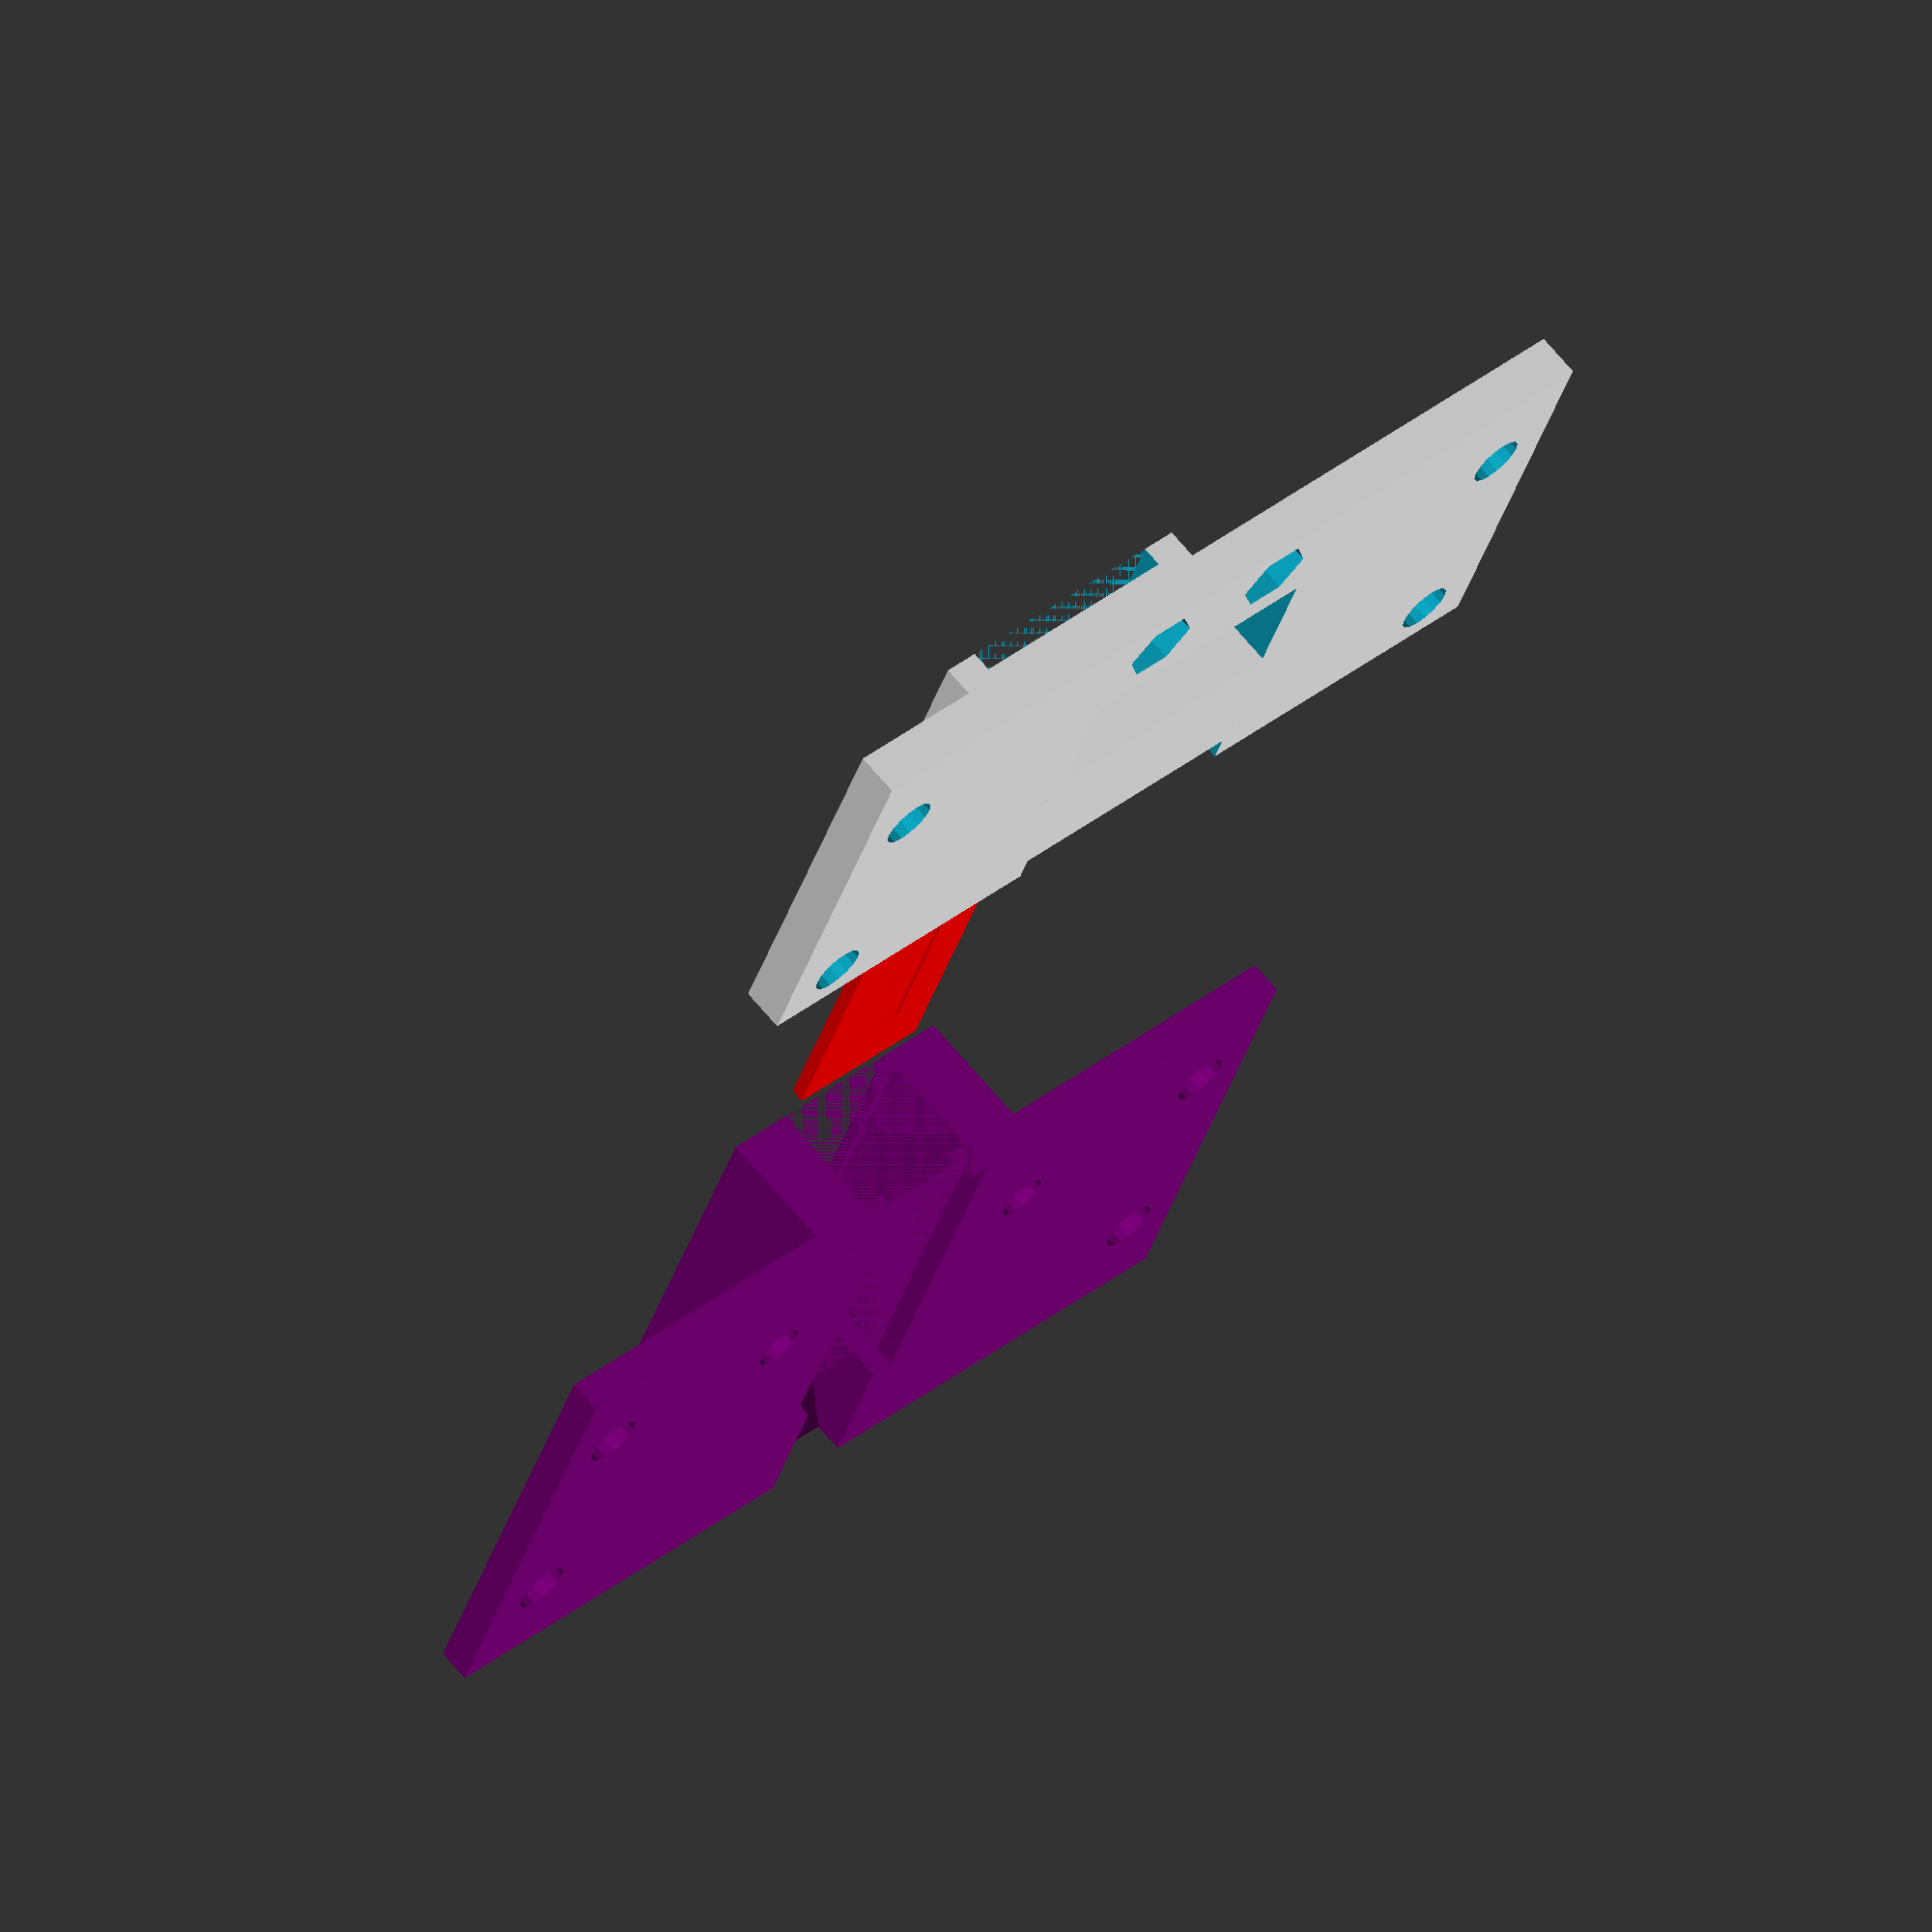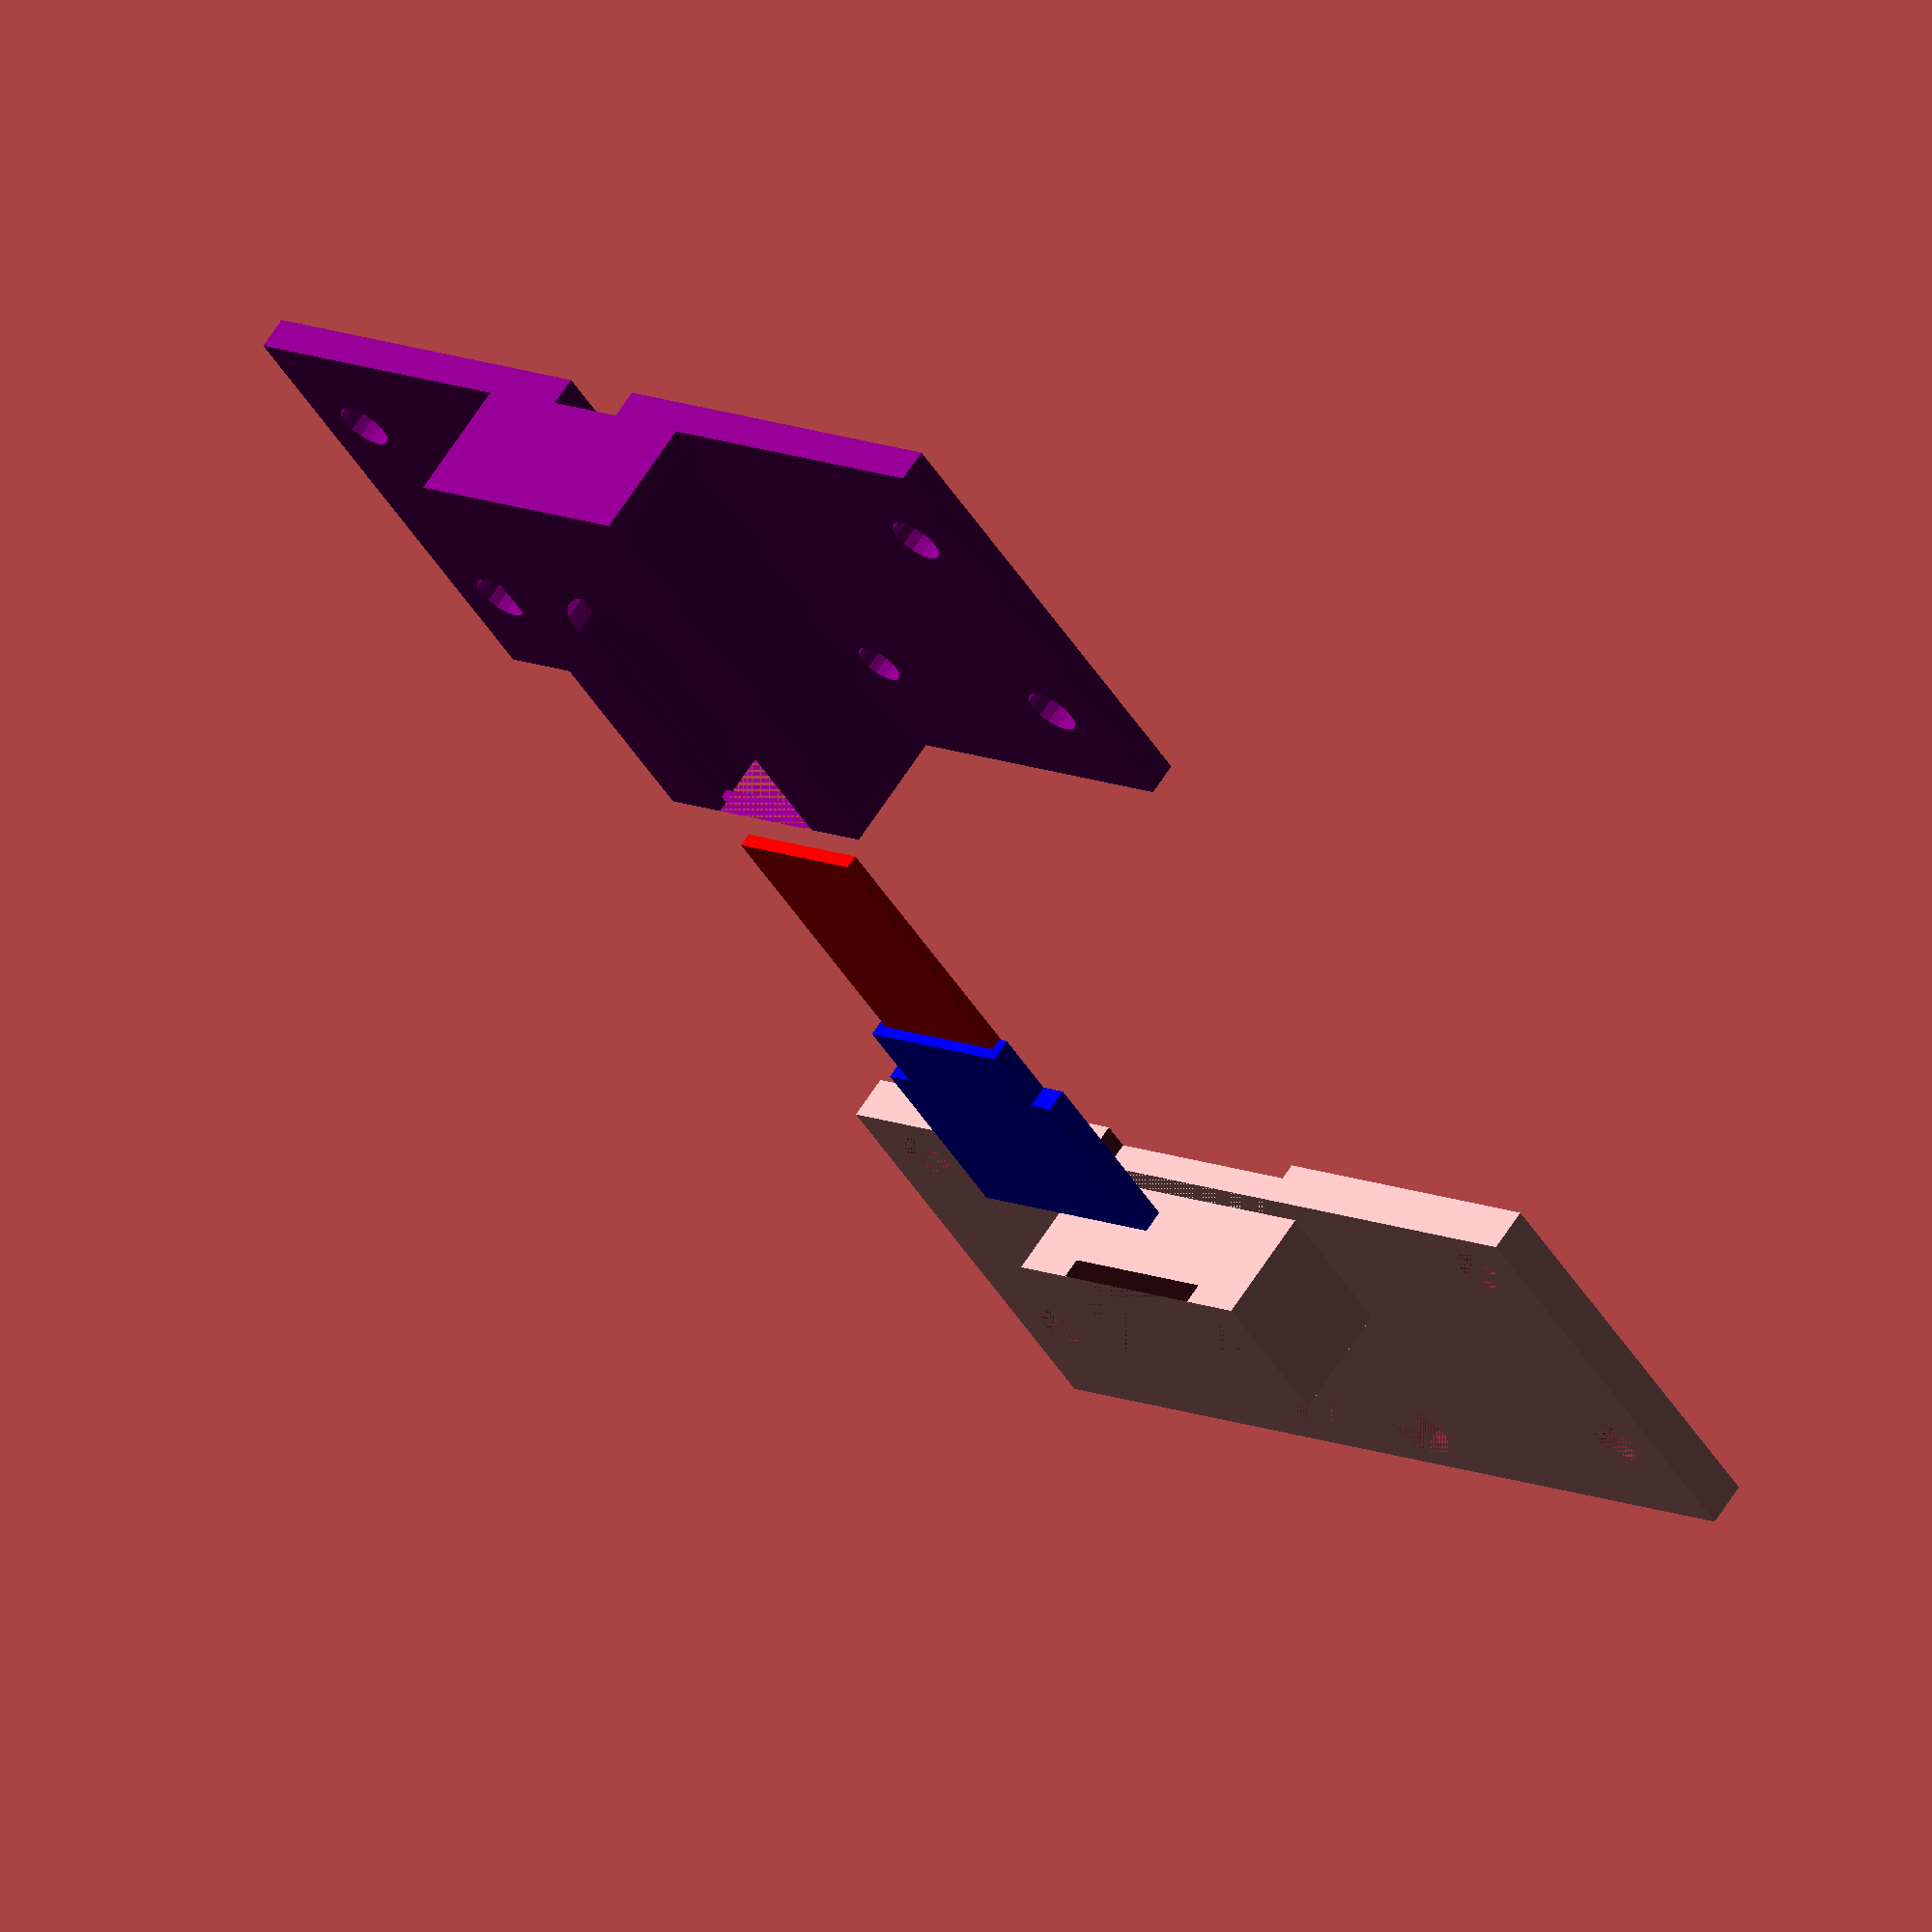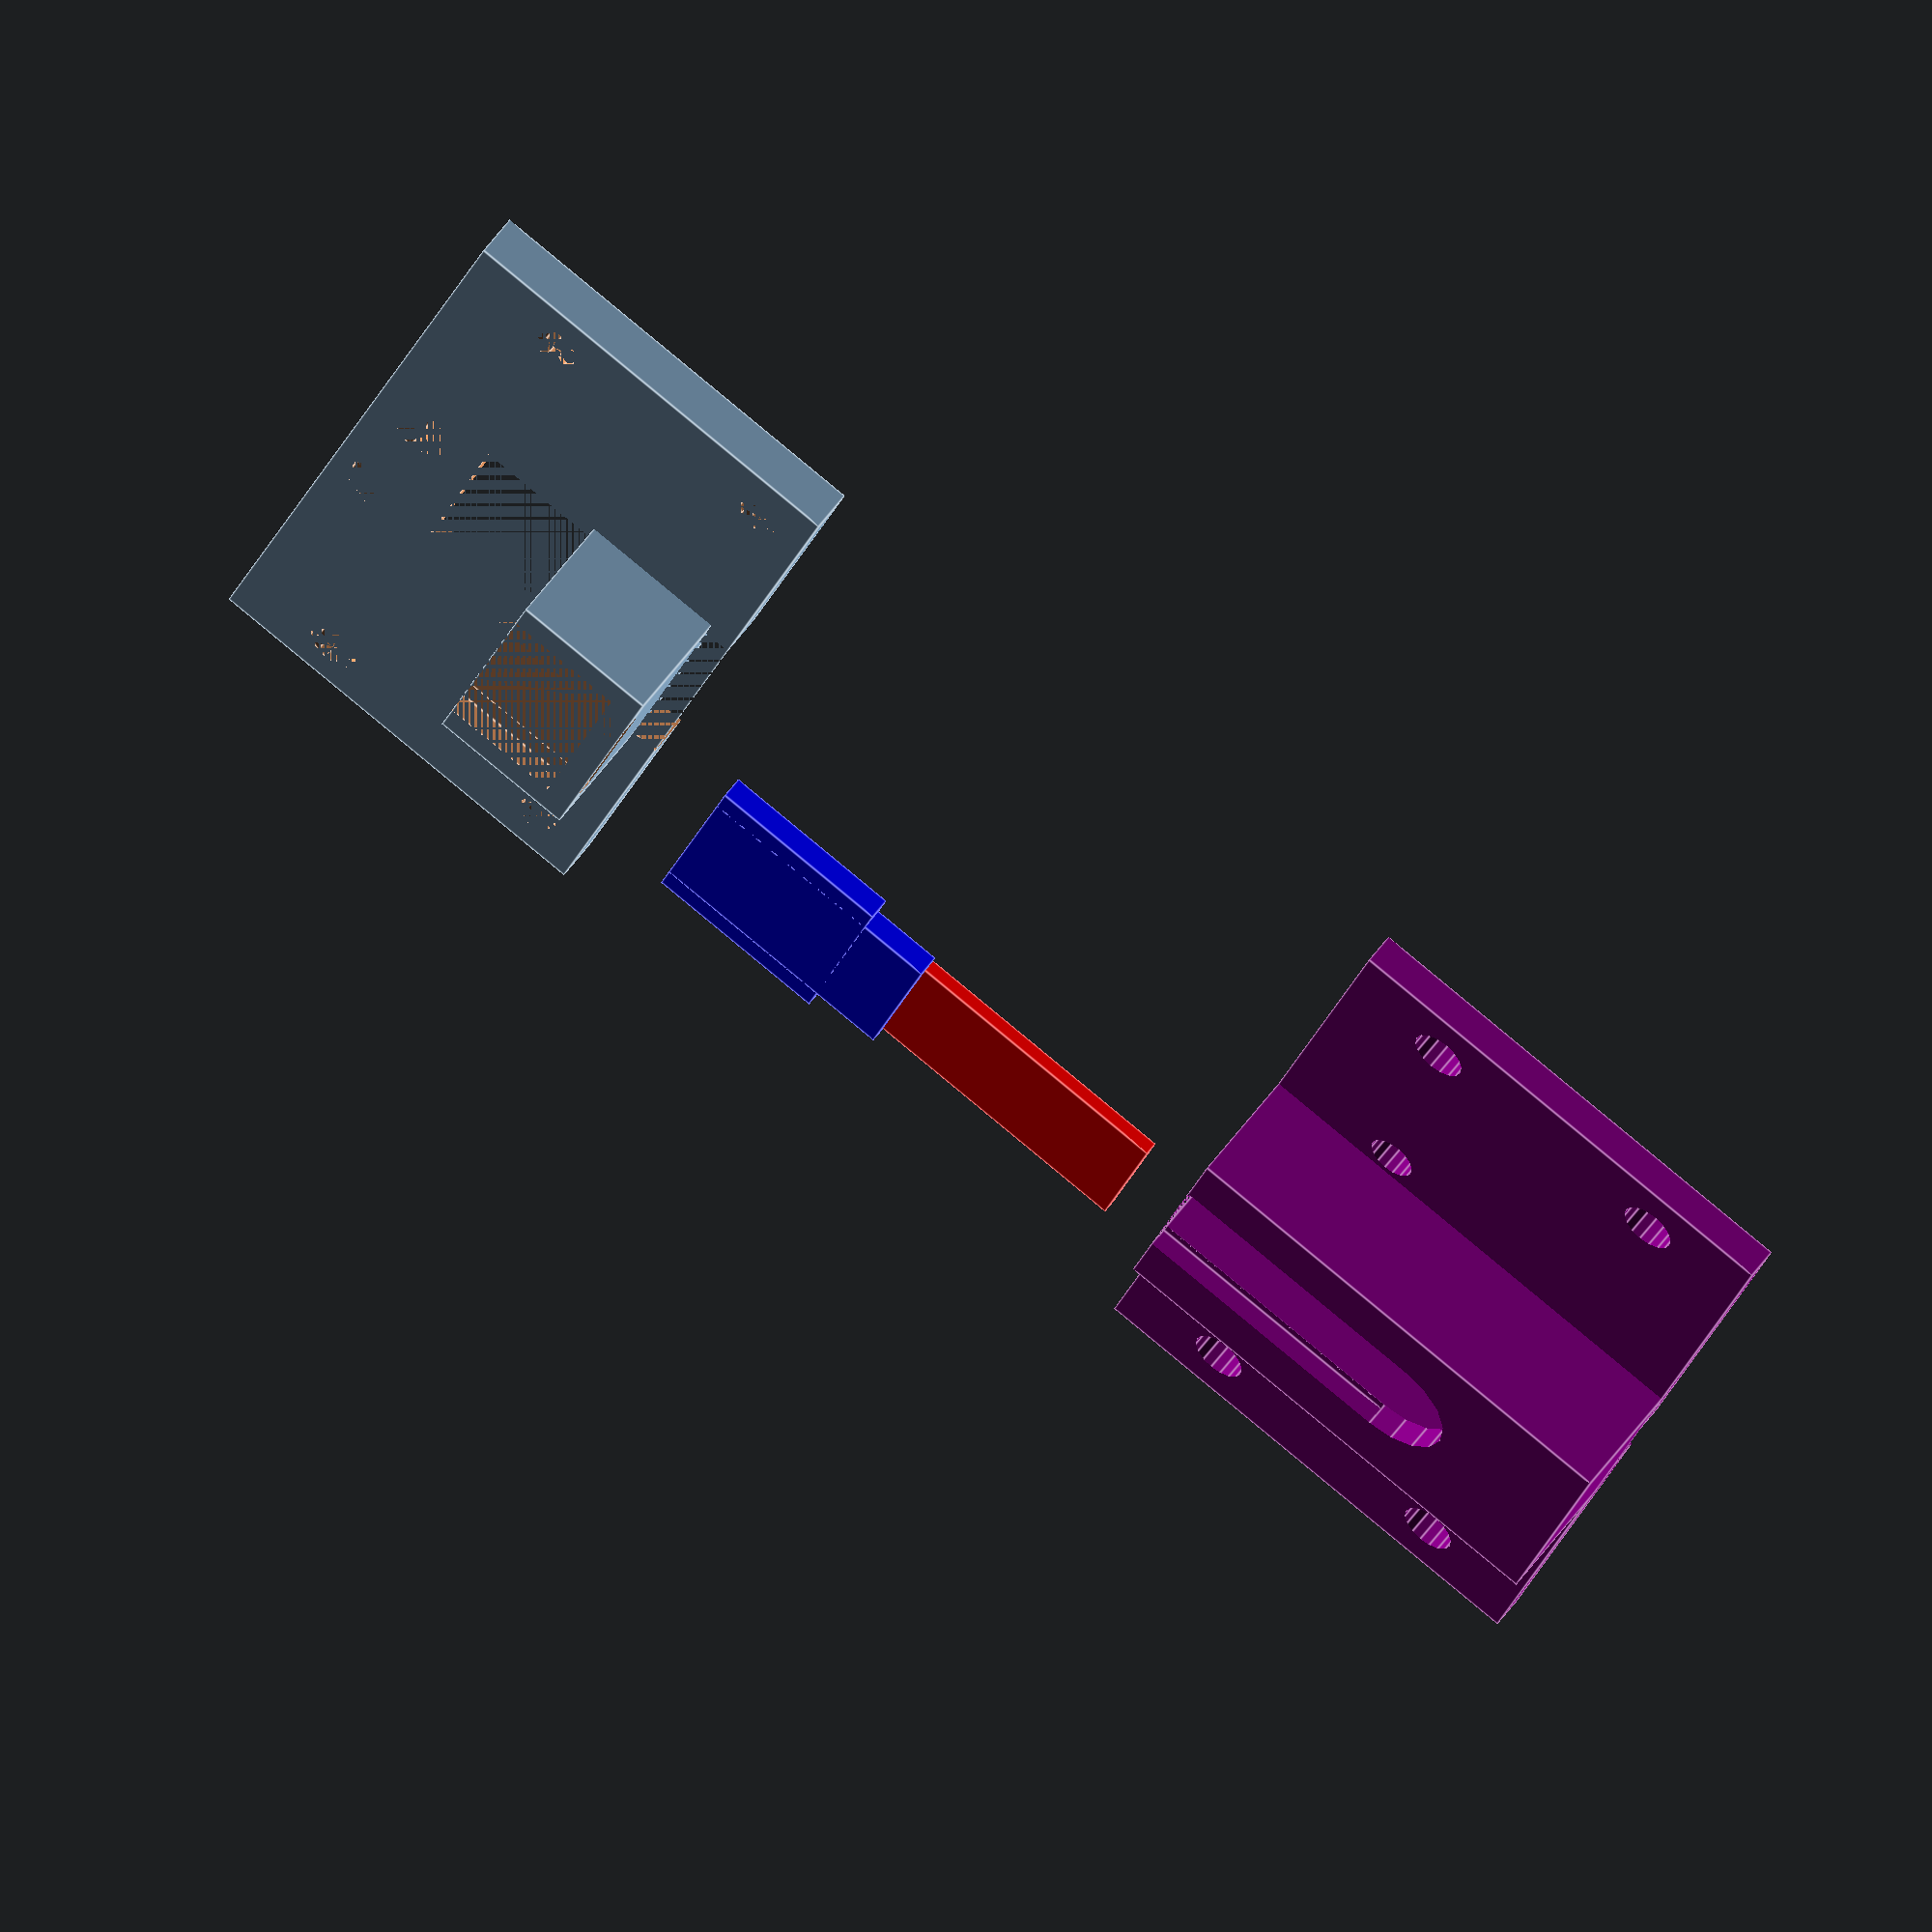
<openscad>
//MiSeq chip
module MiSeqChip(){
color("red")
    translate([0,0,-1])
difference(){
    cube([28,14,1.26]);
    translate([1,7,0])
        cylinder(r=0.25,h=1,$fn=32);
    translate([1,5,0])
        cylinder(r=0.25,h=1,$fn=32);
    translate([0.75,2.5,1])
        cube([21,7,1.26]);
}}

//MiSeq gasket
module MiSeqGasket(){
    color("blue")
difference(){
union(){
    cube([17,21,2.1]);
    translate([0,2.5,0])
        cube([23.5,16,2.1]);
}
translate([21,3.5,1])
    cube([2.5,14,1.1]);
}}

module MiSeqPressurePlate(){
    translate([0,30,0])
union(){
    difference() {
        translate([-42,1.5,0])        //base
            cube([84,38.5,4]);
        //screw openings
        translate([36.2,6,0])
            cylinder(r=2.5,h=6,$fn=16);
        translate([-36.2,6,0])
            cylinder(r=2.5,h=6,$fn=16);
        translate([36.2,30,0])
            cylinder(r=2.5,h=6,$fn=16);
        translate([-36.2,30,0])
            cylinder(r=2.5,h=6,$fn=16);
        //interface opening
        translate([-12,0,0]) 
            cube([24,29,6]);
    //fitting holes 
        translate([-7,35,0])         
            cylinder(r=3.6,h=6,$fn=6);
        translate([7,35,0])
            cylinder(r=3.6,h=6,$fn=6);
    }
    //gasket holder  
    difference(){
        //base  
        translate([-13.8,4,-10.5])  
            cube([27.6,13.5,14.5]);
        //gasket slot
        translate([-10.5,6.5,-10.5])
            cube([21,17.5,1.9]);
        translate([-8,1.5,-10.5])
            cube([16,17.5,1.9]);

        }
}}

//MiSeqCradle
module MiSeqCradle (){
color ("purple")
    translate([0,30,0])
union() {
    difference() {
        union(){
            translate([-42,0,8])      //base left
                cube([38,44,3]);
            translate([4,0,8])        //base right
                cube([38,44,3]);
            }
        translate([36.2,10,7])        //screw openings
            cylinder(r=2.5,h=6,$fn=16);
        translate([-36.2,10,7])
            cylinder(r=2.5,h=6,$fn=16);
        translate([36.2,34,7])
            cylinder(r=2.5,h=6,$fn=16);
        translate([-36.2,34,7])
            cylinder(r=2.5,h=6,$fn=16);
        translate([-6.2,0,6])       //prism opening
            cube([12.4,32,9]);
        translate([-15,12,7])       //heater screw openings
            cylinder(r=2.2,h=6,$fn=16);
        translate([15,12,7])       
            cylinder(r=2.2,h=6,$fn=16);   
    }
    difference() {
        translate([-12.2,0,-3])
            cube([24.4,44,12]);
        translate([-6,0,-4])        //scope opening
            cube([12,25,12]);
        translate([0,25,-4])
            cylinder(r=6,h=6,$fn=16);
        translate([-7,0,-2]) 
            cube([14,25,1.3]);      //chip notch
        translate([-6.2,0,-0.7]) 
            cube([12.4,32,9.7]);    //prism opening
        translate([-4,28,-0.9])     //top laser bevel
            rotate([30,0,0]){
                cube([8,35,7.7]);}
        }  
}}

translate([23.5,10.5,9])
    rotate([0,0,90]){
    MiSeqPressurePlate();}
translate([21,3.5,0.5])
    MiSeqChip();
translate([0,0,-1.5])
    MiSeqGasket();
translate([24,10.5,2.5])
    rotate([0,0,-90]){
        MiSeqCradle();}



</openscad>
<views>
elev=110.8 azim=290.2 roll=220.1 proj=o view=solid
elev=115.0 azim=126.7 roll=327.3 proj=o view=wireframe
elev=123.8 azim=340.8 roll=324.8 proj=o view=edges
</views>
